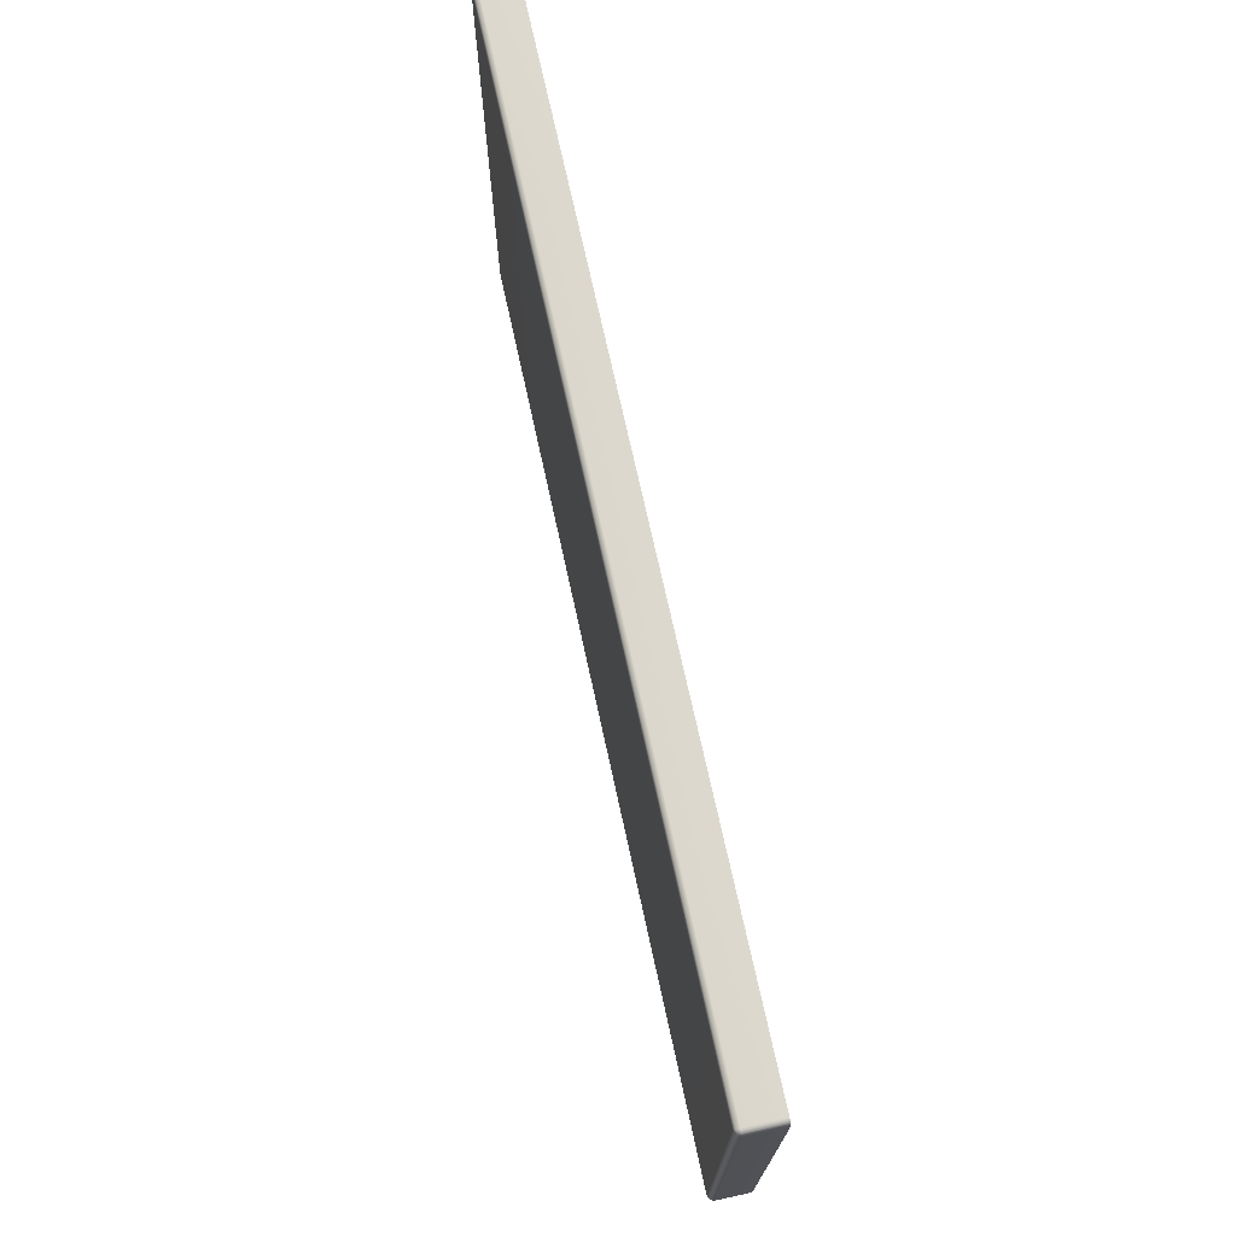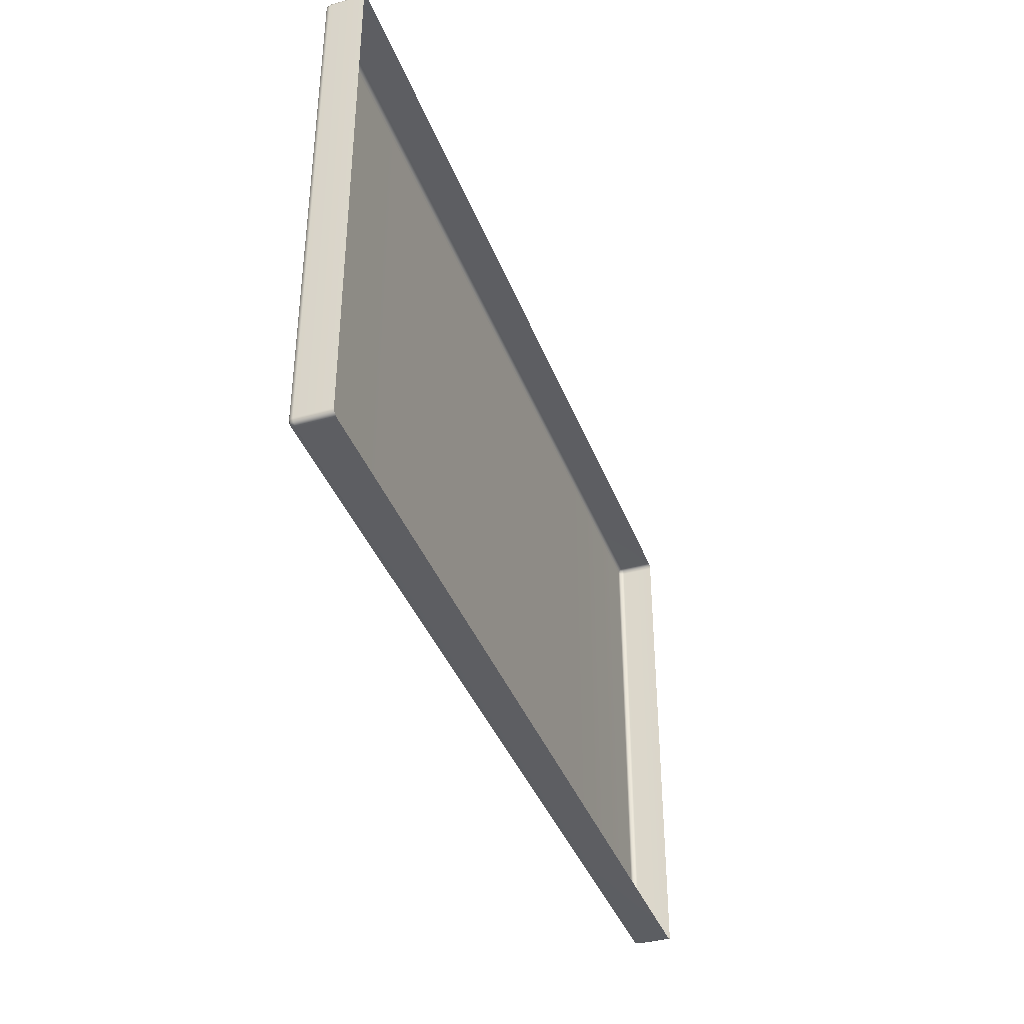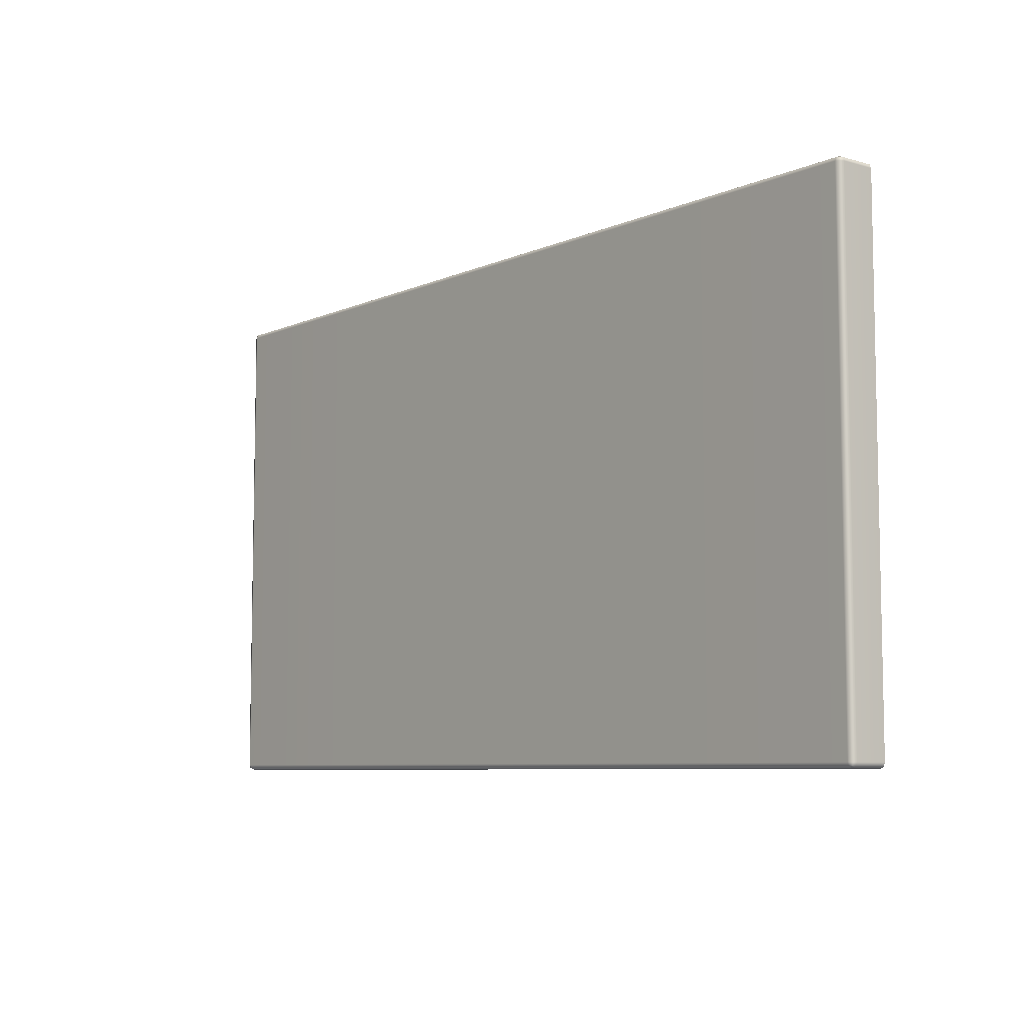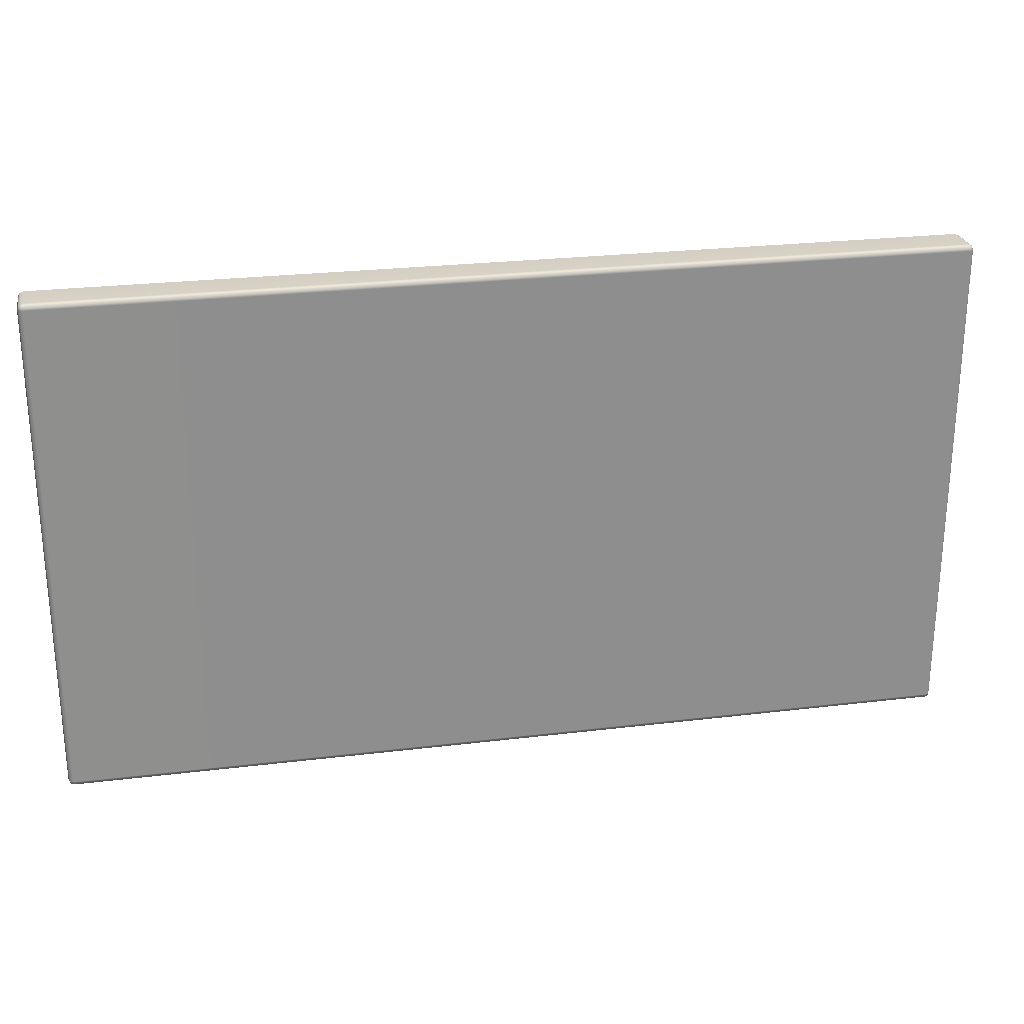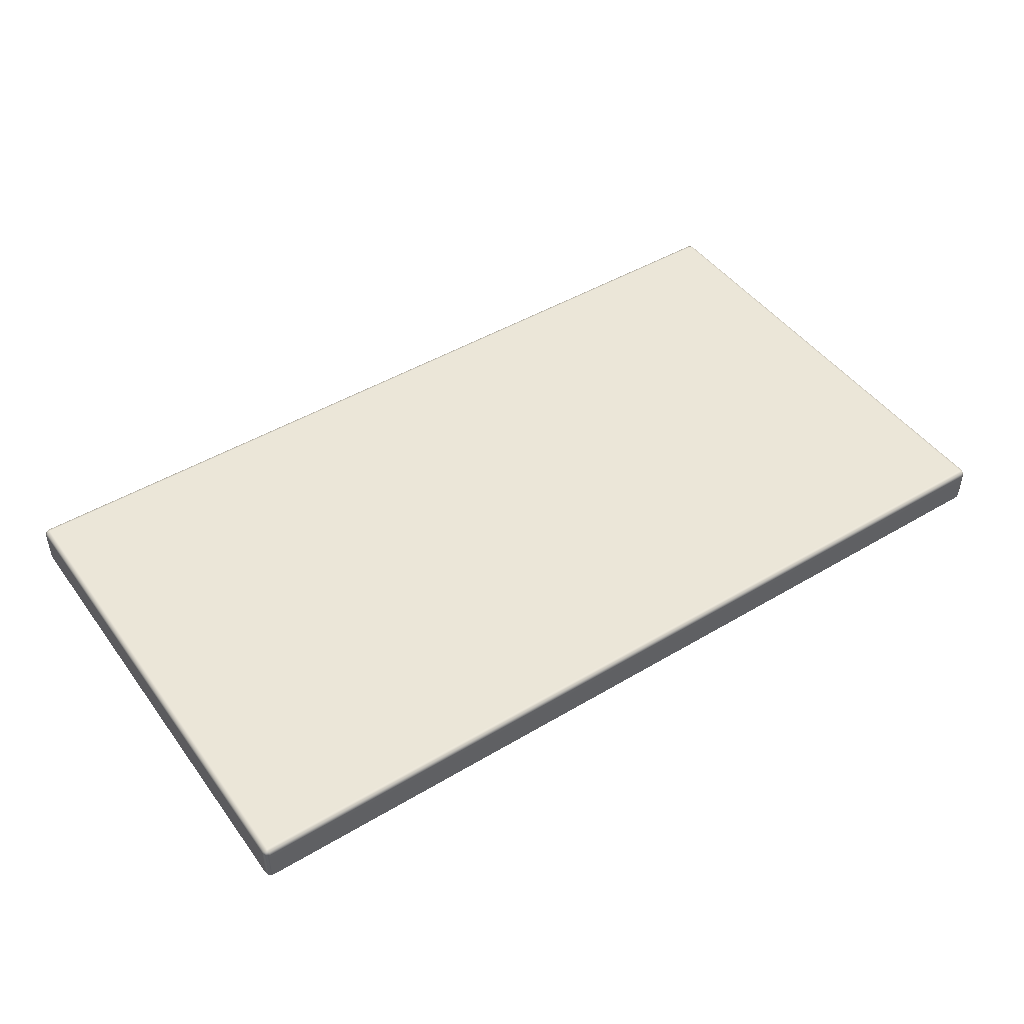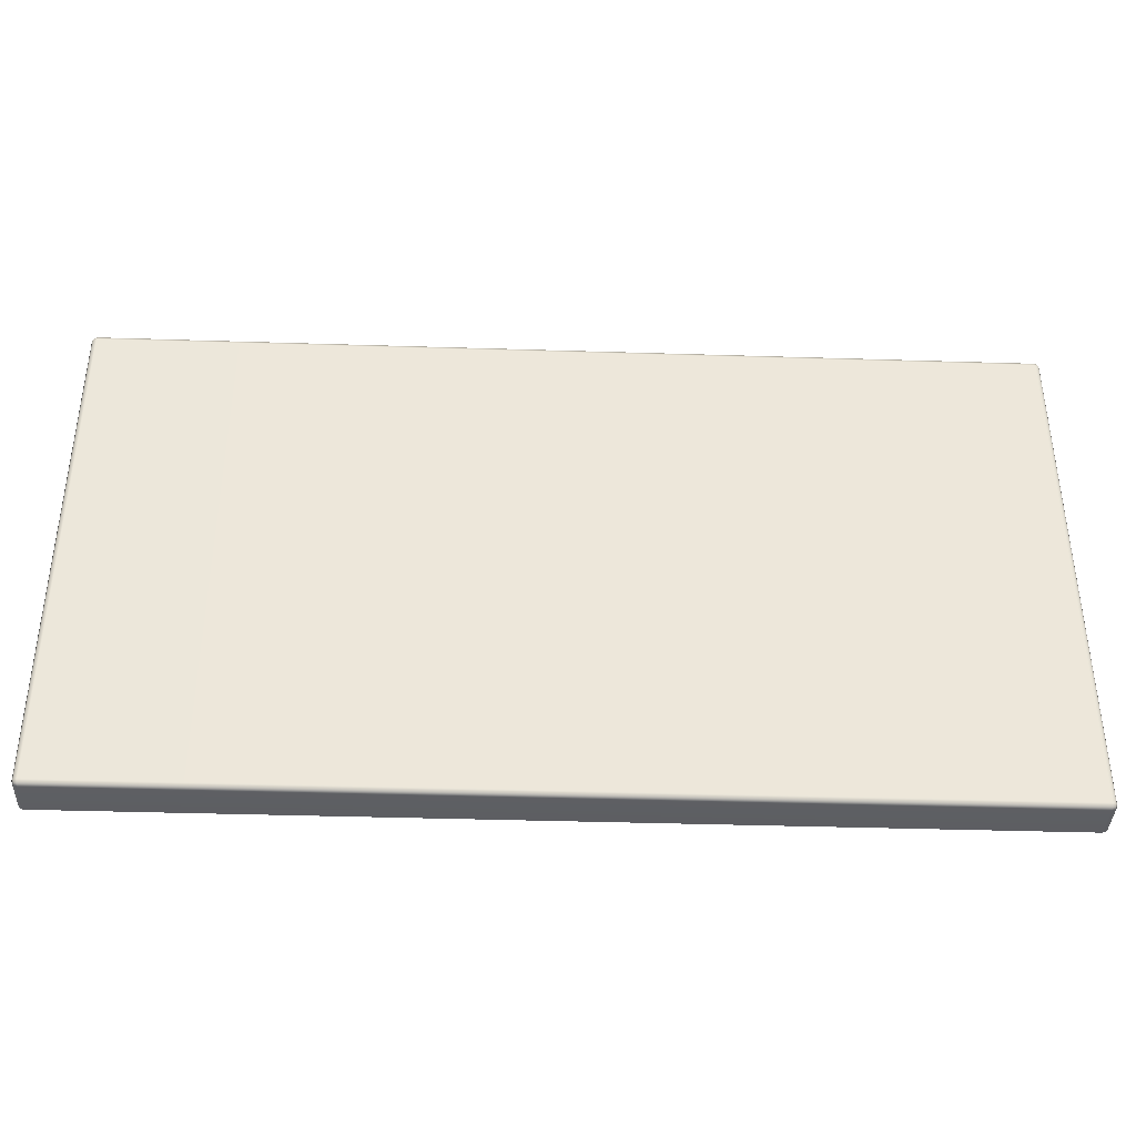
<metadata>
{"format":"obj","ext":"obj","renderer":"f3d","projection":"perspective","resolution":1024,"background":"white","views":[{"elev":71.8,"azim":-102.3,"up":"+Z"},{"elev":-38.7,"azim":-70.5,"up":"+Z"},{"elev":-7.3,"azim":-129.2,"up":"+Z"},{"elev":25.2,"azim":168.9,"up":"+Z"},{"elev":46.4,"azim":-34.2,"up":"+Y"},{"elev":-38.5,"azim":177.7,"up":"+Z"}]}
</metadata>
<code>
g ENV_FFABB_BigCornerPlatform_Vinyl_02_MO
v -6.975 9.632e-05 -4.969
v -6.975 9.632e-05 -8.969
v -2.325 9.632e-05 -8.969
v -2.325 9.632e-05 -4.969
v -2.325 9.632e-05 -4.969
v -2.325 9.632e-05 -8.969
v 2.325 9.632e-05 -8.969
v 2.325 9.632e-05 -4.969
v 2.325 9.632e-05 -4.969
v 2.325 9.632e-05 -8.969
v 6.975 9.632e-05 -8.969
v 6.975 9.632e-05 -4.969
v -11.58 -0.1399 -0.04119
v -11.58 -1 -0.04119
v -11.62 -1 -0.1399
v -11.62 -0.1399 -0.1399
v -11.62 -0.1399 -4.969
v -11.62 -1 -4.969
v -11.62 -0.1399 -8.969
v -11.62 -1 -8.969
v -11.62 -1 -12.83
v -11.62 -0.1399 -12.83
v -11.58 -1 -12.93
v -11.58 -0.1399 -12.93
v -11.58 -0.04119 -12.83
v -11.58 -0.04119 -8.969
v -11.58 -0.04119 -4.969
v -11.58 -0.04119 -0.1399
v -11.56 -0.06032 -12.91
v -11.56 -0.06032 -0.06032
v -11.48 -0.04119 -12.93
v -11.48 -0.04119 -0.04119
v -11.48 -0.1399 -12.97
v -6.975 -0.04119 -12.93
v -11.48 -0.1399 9.632e-05
v -11.58 -1 -0.04119
v -11.48 -1 9.632e-05
v -6.975 -0.1399 9.632e-05
v -6.975 -1 9.632e-05
v -6.975 -0.04119 -0.04119
v -2.325 -1 9.632e-05
v -2.325 -0.1399 9.632e-05
v -2.325 -0.04119 -0.04119
v 2.325 -1 9.632e-05
v 2.325 -0.1399 9.632e-05
v 2.325 -0.04119 -0.04119
v 6.975 -1 9.632e-05
v 6.975 -0.1399 9.632e-05
v 6.975 -0.04119 -0.04119
v 11.48 -1 9.632e-05
v 11.48 -0.1399 9.632e-05
v 11.48 -0.04119 -0.04119
v 11.58 -0.1399 -0.04119
v 11.58 -1 -0.04119
v 11.56 -0.06032 -0.06032
v -11.58 -0.04119 -0.1399
v -11.58 -0.04119 -4.969
v -11.48 9.632e-05 -4.969
v -11.48 9.632e-05 -0.1399
v -11.48 -0.04119 -0.04119
v -11.56 -0.06032 -0.06032
v -6.975 -0.04119 -0.04119
v -6.975 9.632e-05 -0.1399
v -6.975 9.632e-05 -4.969
v -11.58 -0.04119 -4.969
v -11.58 -0.04119 -8.969
v -11.48 9.632e-05 -8.969
v -11.48 9.632e-05 -4.969
v -6.975 9.632e-05 -8.969
v -6.975 9.632e-05 -4.969
v -11.58 -1 -12.93
v -11.48 -1 -12.97
v -6.975 -0.1399 -12.97
v -6.975 -1 -12.97
v -2.325 -0.04119 -12.93
v -2.325 -0.1399 -12.97
v -2.325 -1 -12.97
v 2.325 -0.04119 -12.93
v 2.325 -0.1399 -12.97
v 2.325 -1 -12.97
v 6.975 -0.04119 -12.93
v 6.975 -0.1399 -12.97
v 6.975 -1 -12.97
v 11.48 -1 -12.97
v 11.48 -0.04119 -12.93
v 11.48 -0.1399 -12.97
v 11.58 -1 -12.93
v 11.58 -0.1399 -12.93
v 11.56 -0.06032 -12.91
v 11.58 -0.04119 -12.83
v 11.63 -0.1399 -12.83
v 11.58 -0.04119 -8.969
v 11.63 -1 -12.83
v 11.58 -1 -12.93
v 11.63 -0.1399 -8.969
v 11.58 -0.04119 -4.969
v 11.63 -1 -8.969
v 11.63 -0.1399 -4.969
v 11.63 -1 -4.969
v 11.63 -1 -0.1399
v 11.58 -0.04119 -0.1399
v 11.63 -0.1399 -0.1399
v 11.58 -1 -0.04119
v 11.58 -0.1399 -0.04119
v 11.56 -0.06032 -0.06032
v -11.48 -0.04119 -12.93
v -6.975 -0.04119 -12.93
v -6.975 9.632e-05 -12.83
v -11.48 9.632e-05 -12.83
v -11.58 -0.04119 -12.83
v -11.56 -0.06032 -12.91
v -11.58 -0.04119 -8.969
v -11.48 9.632e-05 -8.969
v -6.975 9.632e-05 -8.969
v -6.975 -0.04119 -12.93
v -2.325 -0.04119 -12.93
v -2.325 9.632e-05 -12.83
v -6.975 9.632e-05 -12.83
v -6.975 9.632e-05 -8.969
v -2.325 9.632e-05 -8.969
v -6.975 9.632e-05 -0.1399
v -2.325 -0.04119 -0.04119
v -6.975 -0.04119 -0.04119
v -2.325 9.632e-05 -0.1399
v -6.975 9.632e-05 -4.969
v -2.325 9.632e-05 -4.969
v -2.325 -0.04119 -12.93
v 2.325 -0.04119 -12.93
v 2.325 9.632e-05 -12.83
v -2.325 9.632e-05 -12.83
v -2.325 9.632e-05 -8.969
v 2.325 9.632e-05 -8.969
v -2.325 9.632e-05 -0.1399
v 2.325 -0.04119 -0.04119
v -2.325 -0.04119 -0.04119
v 2.325 9.632e-05 -0.1399
v -2.325 9.632e-05 -4.969
v 2.325 9.632e-05 -4.969
v 2.325 -0.04119 -12.93
v 6.975 -0.04119 -12.93
v 6.975 9.632e-05 -12.83
v 2.325 9.632e-05 -12.83
v 2.325 9.632e-05 -8.969
v 6.975 9.632e-05 -8.969
v 2.325 9.632e-05 -0.1399
v 6.975 -0.04119 -0.04119
v 2.325 -0.04119 -0.04119
v 6.975 9.632e-05 -0.1399
v 2.325 9.632e-05 -4.969
v 6.975 9.632e-05 -4.969
v 6.975 9.632e-05 -0.1399
v 11.48 -0.04119 -0.04119
v 6.975 -0.04119 -0.04119
v 11.48 9.632e-05 -0.1399
v 11.48 9.632e-05 -4.969
v 6.975 9.632e-05 -4.969
v 11.58 -0.04119 -4.969
v 11.58 -0.04119 -0.1399
v 11.56 -0.06032 -0.06032
v 11.58 -0.04119 -12.83
v 11.58 -0.04119 -8.969
v 11.48 9.632e-05 -8.969
v 11.48 9.632e-05 -12.83
v 11.48 -0.04119 -12.93
v 11.56 -0.06032 -12.91
v 6.975 -0.04119 -12.93
v 6.975 9.632e-05 -12.83
v 6.975 9.632e-05 -8.969
v 11.58 -0.04119 -8.969
v 11.58 -0.04119 -4.969
v 11.48 9.632e-05 -4.969
v 11.48 9.632e-05 -8.969
v 6.975 9.632e-05 -4.969
v 6.975 9.632e-05 -8.969
g ENV_FFABB_BigCornerPlatform_Vinyl_02_MO_0
f 3 2 1
f 4 3 1
f 7 6 5
f 8 7 5
f 11 10 9
f 12 11 9
f 15 14 13
f 16 15 13
f 15 16 17
f 18 15 17
f 18 17 19
f 20 18 19
f 21 20 19
f 22 21 19
f 23 21 22
f 24 23 22
f 22 19 25
f 22 25 24
f 19 26 25
f 26 19 17
f 27 26 17
f 27 17 16
f 28 27 16
f 16 13 28
f 25 29 24
f 13 30 28
f 24 29 31
f 32 30 13
f 33 24 31
f 31 34 33
f 35 32 13
f 13 36 35
f 36 37 35
f 35 38 32
f 35 37 38
f 37 39 38
f 38 40 32
f 39 41 38
f 38 42 40
f 41 42 38
f 42 43 40
f 41 44 42
f 42 45 43
f 44 45 42
f 45 46 43
f 44 47 45
f 45 48 46
f 47 48 45
f 48 49 46
f 47 50 48
f 48 51 49
f 50 51 48
f 51 52 49
f 51 50 53
f 51 53 52
f 50 54 53
f 53 55 52
f 58 57 56
f 59 58 56
f 59 56 60
f 56 61 60
f 60 62 59
f 62 63 59
f 58 59 63
f 64 58 63
f 67 66 65
f 68 67 65
f 69 67 68
f 70 69 68
f 72 71 24
f 33 72 24
f 72 33 73
f 34 73 33
f 74 72 73
f 34 75 73
f 74 73 76
f 75 76 73
f 77 74 76
f 75 78 76
f 77 76 79
f 78 79 76
f 80 77 79
f 78 81 79
f 80 79 82
f 81 82 79
f 83 80 82
f 84 83 82
f 81 85 82
f 86 84 82
f 85 86 82
f 87 84 86
f 88 87 86
f 86 85 88
f 85 89 88
f 88 89 90
f 91 88 90
f 90 92 91
f 91 93 88
f 93 94 88
f 92 95 91
f 93 91 95
f 92 96 95
f 97 93 95
f 96 98 95
f 97 95 98
f 99 97 98
f 100 99 98
f 98 96 101
f 102 100 98
f 102 98 101
f 103 100 102
f 104 103 102
f 102 101 104
f 101 105 104
f 108 107 106
f 109 108 106
f 109 106 110
f 106 111 110
f 110 112 109
f 112 113 109
f 108 109 113
f 114 108 113
f 117 116 115
f 118 117 115
f 117 118 119
f 120 117 119
f 123 122 121
f 122 124 121
f 125 121 124
f 126 125 124
f 129 128 127
f 130 129 127
f 129 130 131
f 132 129 131
f 135 134 133
f 134 136 133
f 137 133 136
f 138 137 136
f 141 140 139
f 142 141 139
f 141 142 143
f 144 141 143
f 147 146 145
f 146 148 145
f 149 145 148
f 150 149 148
f 153 152 151
f 152 154 151
f 151 154 155
f 156 151 155
f 157 155 154
f 158 157 154
f 154 152 158
f 152 159 158
f 162 161 160
f 163 162 160
f 163 160 164
f 160 165 164
f 163 164 166
f 167 163 166
f 163 167 162
f 167 168 162
f 171 170 169
f 172 171 169
f 173 171 172
f 174 173 172

</code>
